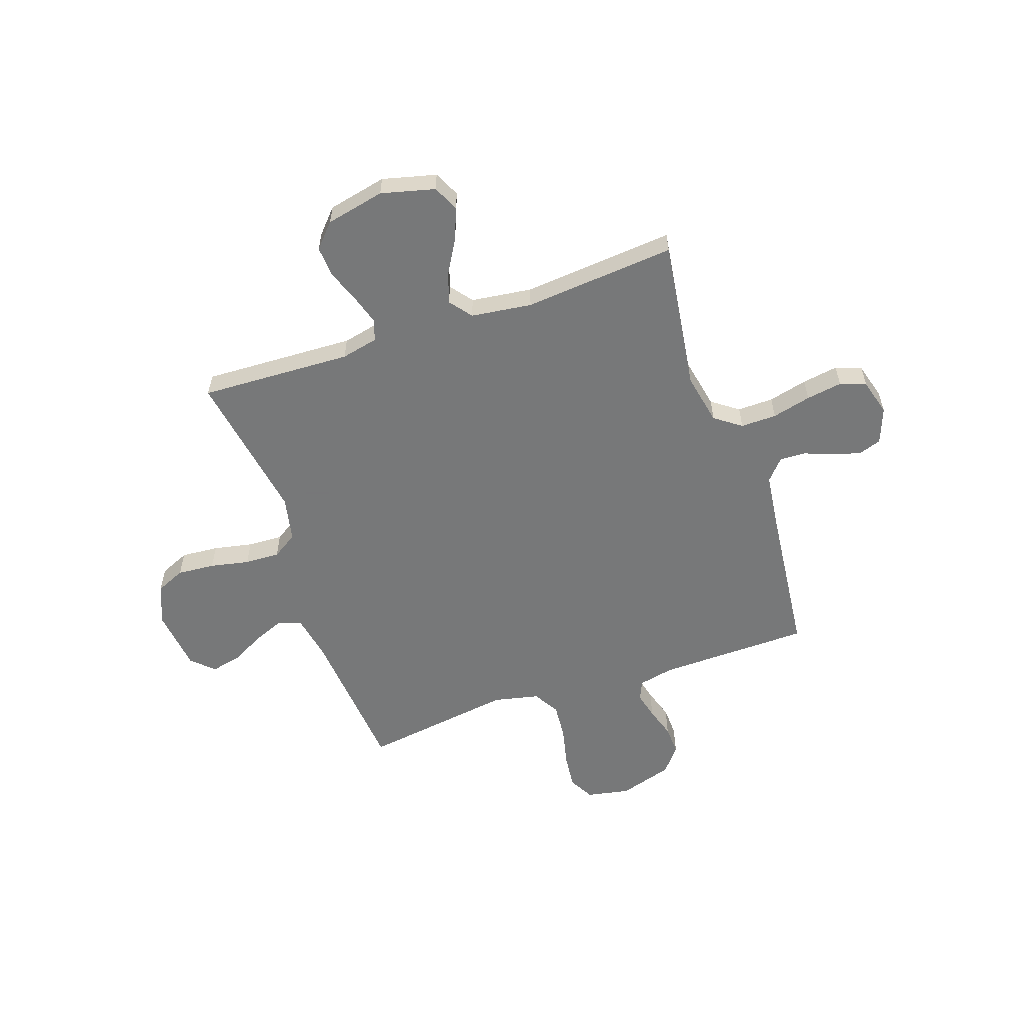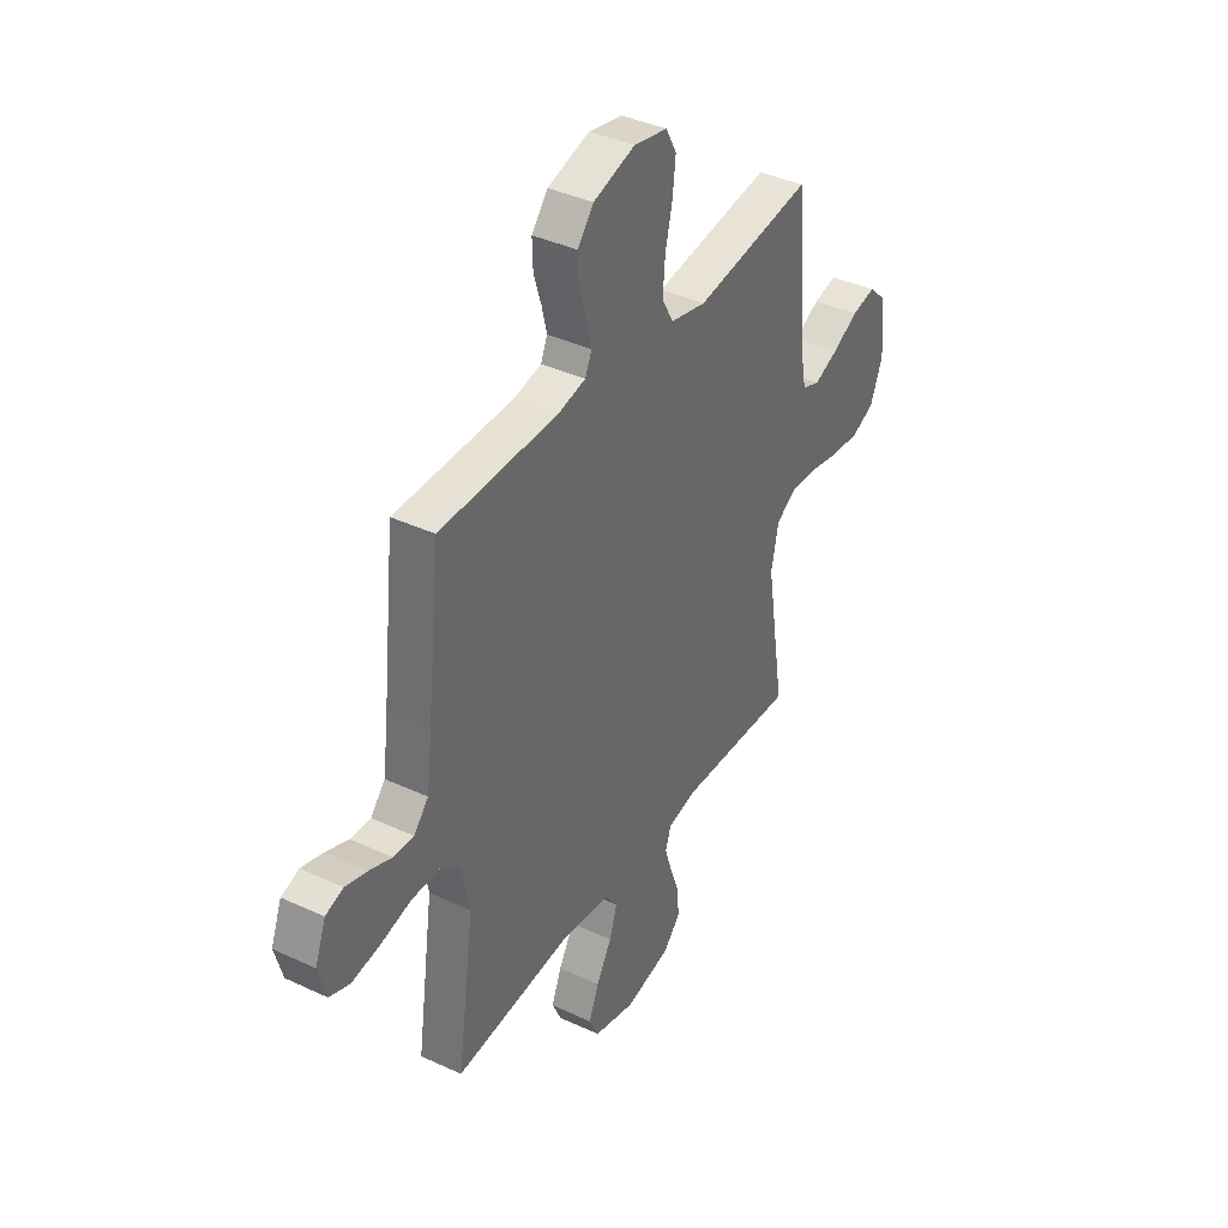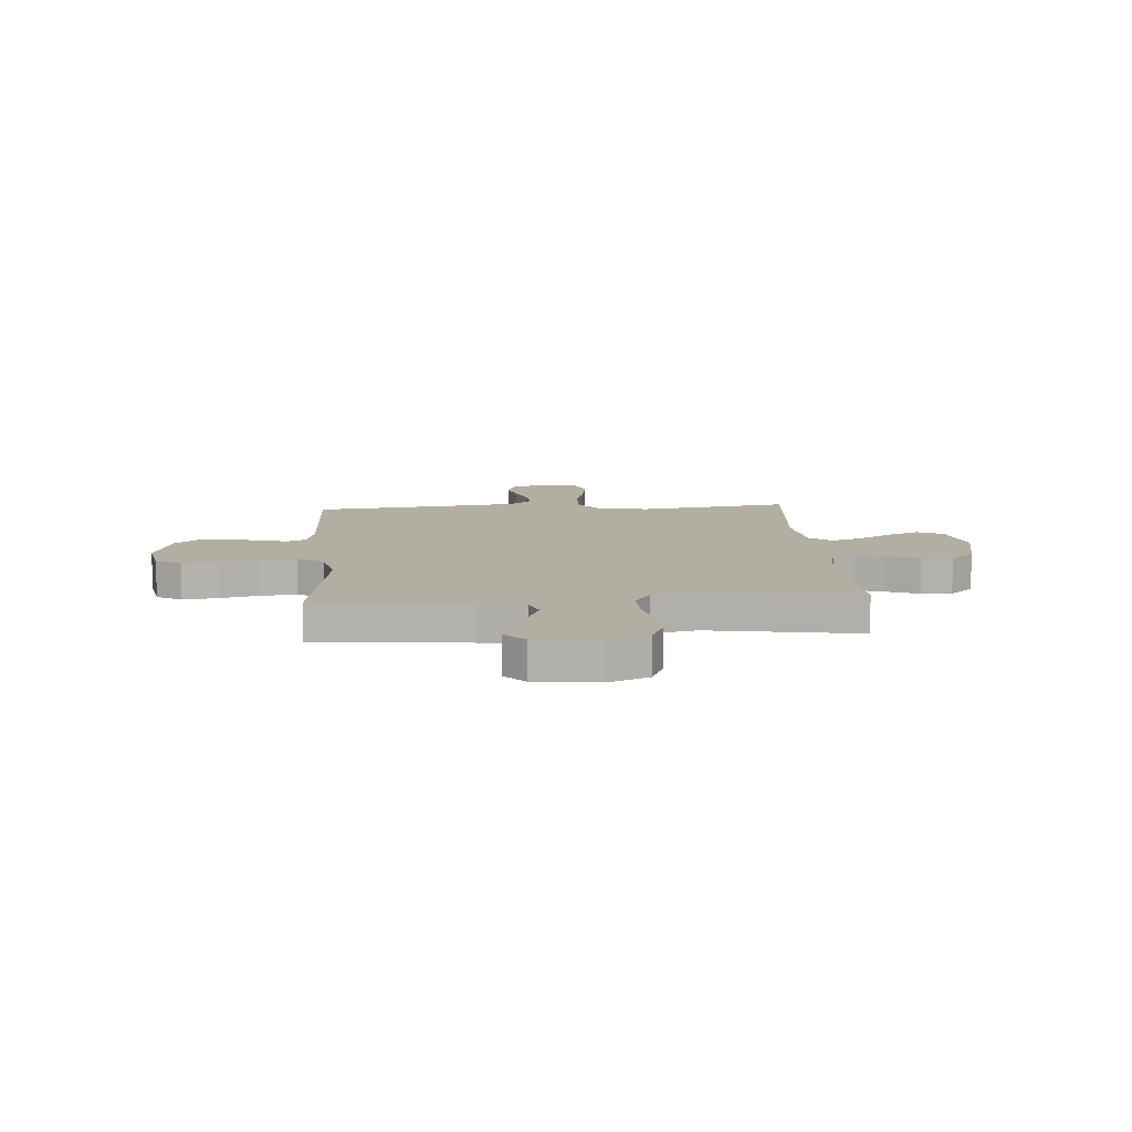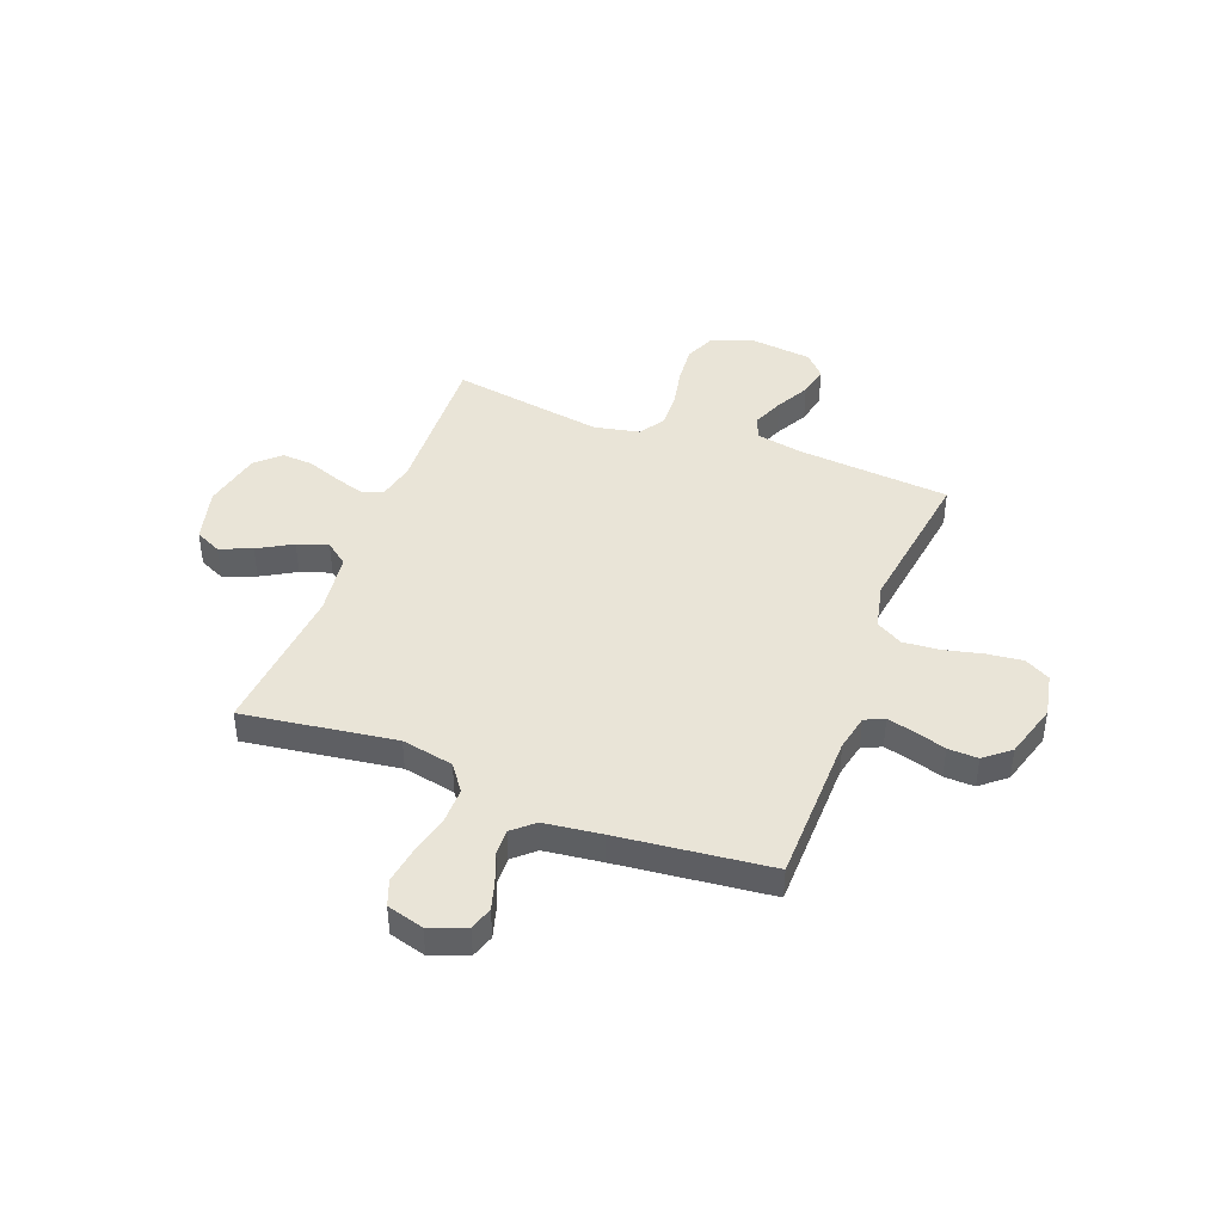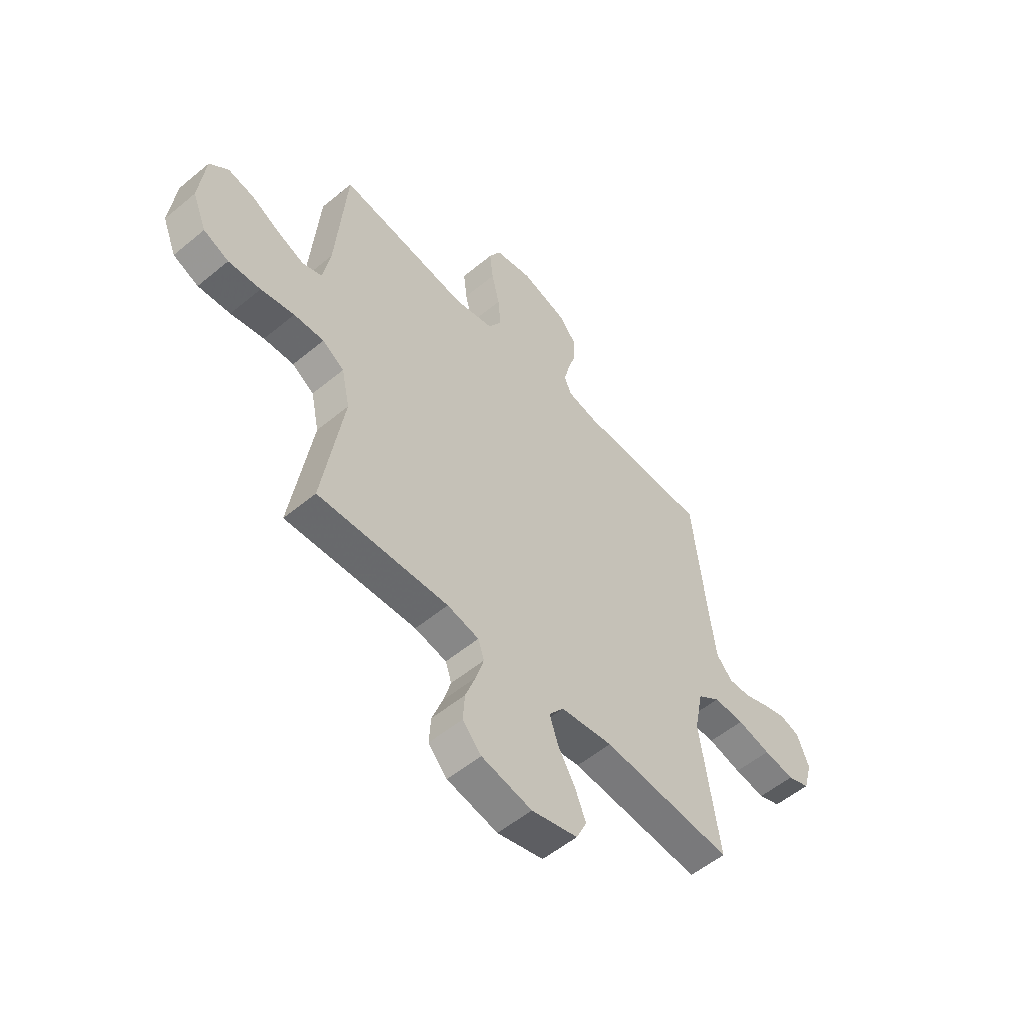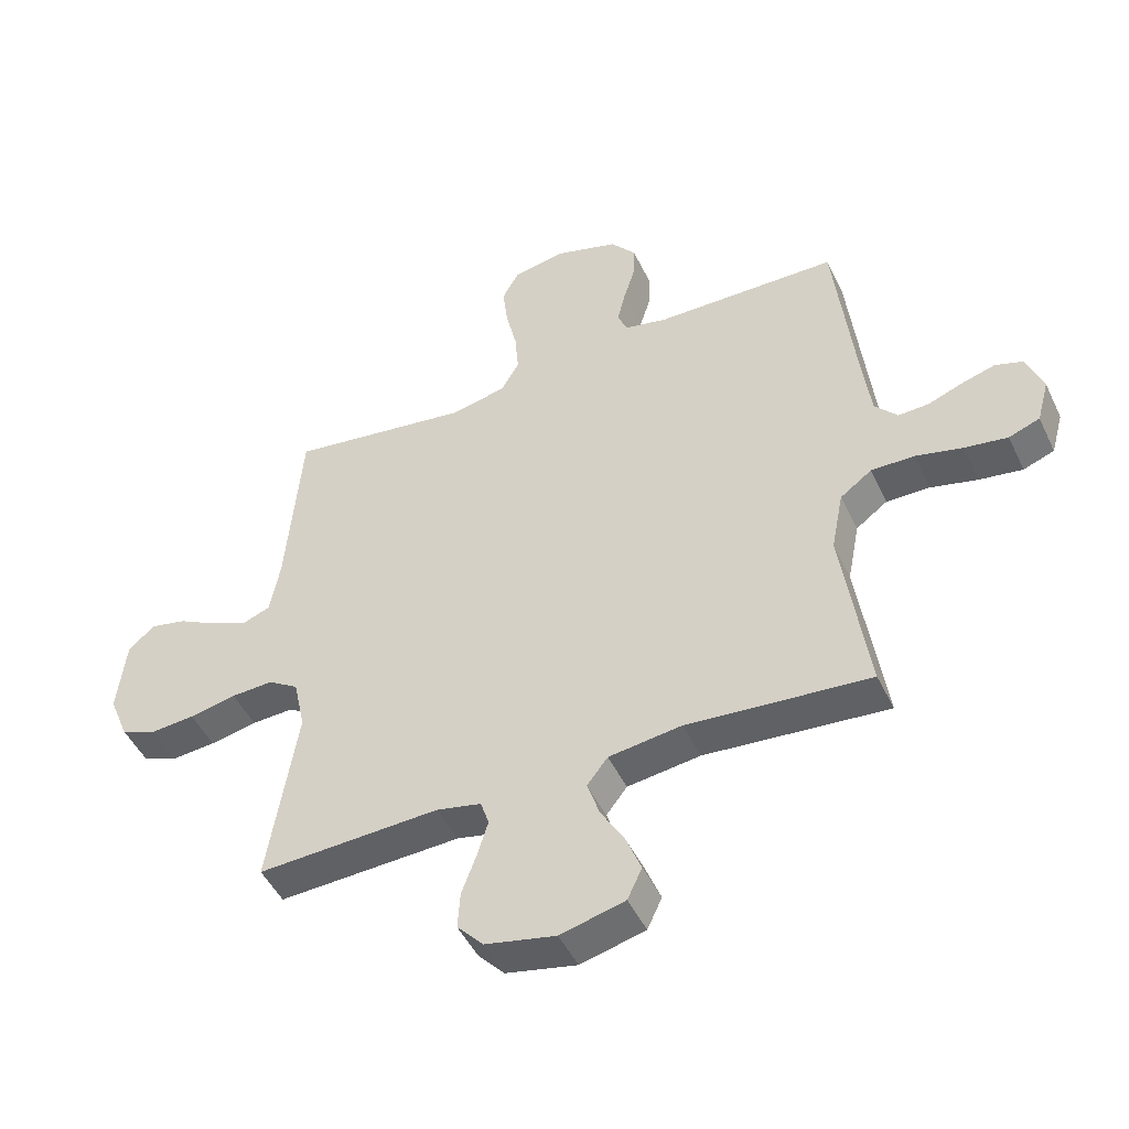
<metadata>
{"format":"obj","ext":"obj","renderer":"f3d","projection":"perspective","resolution":1024,"background":"white","views":[{"elev":-57.3,"azim":-160.9,"up":"+Y"},{"elev":38.7,"azim":-59.6,"up":"+Z"},{"elev":10.8,"azim":86.0,"up":"+Y"},{"elev":43.2,"azim":-69.2,"up":"+Y"},{"elev":-54.6,"azim":131.3,"up":"+Z"},{"elev":-47.8,"azim":-155.3,"up":"+Z"}]}
</metadata>
<code>
v 0.5 0.07 0.5
v 0.525 0.07 0.2
v 0.542 0.07 0.109
v 0.587 0.07 0.092
v 0.648 0.07 0.117
v 0.714 0.07 0.152
v 0.774 0.07 0.165
v 0.817 0.07 0.125
v 0.831 0.07 0
v 0.799 0.07 -0.079
v 0.741 0.07 -0.104
v 0.667 0.07 -0.098
v 0.59 0.07 -0.082
v 0.521 0.07 -0.079
v 0.471 0.07 -0.111
v 0.452 0.07 -0.2
v 0.5 0.07 -0.5
v 0.2 0.07 -0.487
v 0.127 0.07 -0.503
v 0.113 0.07 -0.545
v 0.131 0.07 -0.604
v 0.155 0.07 -0.669
v 0.159 0.07 -0.73
v 0.116 0.07 -0.777
v 0 0.07 -0.802
v -0.106 0.07 -0.775
v -0.13 0.07 -0.724
v -0.105 0.07 -0.661
v -0.066 0.07 -0.594
v -0.046 0.07 -0.534
v -0.08 0.07 -0.49
v -0.2 0.07 -0.474
v -0.5 0.07 -0.5
v -0.457 0.07 -0.2
v -0.477 0.07 -0.098
v -0.529 0.07 -0.06
v -0.6 0.07 -0.061
v -0.677 0.07 -0.08
v -0.748 0.07 -0.091
v -0.799 0.07 -0.072
v -0.819 0.07 0
v -0.792 0.07 0.071
v -0.747 0.07 0.086
v -0.692 0.07 0.07
v -0.635 0.07 0.048
v -0.584 0.07 0.046
v -0.547 0.07 0.088
v -0.533 0.07 0.2
v -0.5 0.07 0.5
v -0.2 0.07 0.505
v -0.13 0.07 0.52
v -0.113 0.07 0.558
v -0.126 0.07 0.612
v -0.145 0.07 0.673
v -0.147 0.07 0.732
v -0.106 0.07 0.782
v 0 0.07 0.814
v 0.085 0.07 0.797
v 0.112 0.07 0.747
v 0.104 0.07 0.677
v 0.086 0.07 0.6
v 0.08 0.07 0.529
v 0.11 0.07 0.477
v 0.2 0.07 0.457
v 0.5 0 0.5
v 0.525 0 0.2
v 0.542 0 0.109
v 0.587 0 0.092
v 0.648 0 0.117
v 0.714 0 0.152
v 0.774 0 0.165
v 0.817 0 0.125
v 0.831 0 0
v 0.799 0 -0.079
v 0.741 0 -0.104
v 0.667 0 -0.098
v 0.59 0 -0.082
v 0.521 0 -0.079
v 0.471 0 -0.111
v 0.452 0 -0.2
v 0.5 0 -0.5
v 0.2 0 -0.487
v 0.127 0 -0.503
v 0.113 0 -0.545
v 0.131 0 -0.604
v 0.155 0 -0.669
v 0.159 0 -0.73
v 0.116 0 -0.777
v 0 0 -0.802
v -0.106 0 -0.775
v -0.13 0 -0.724
v -0.105 0 -0.661
v -0.066 0 -0.594
v -0.046 0 -0.534
v -0.08 0 -0.49
v -0.2 0 -0.474
v -0.5 0 -0.5
v -0.457 0 -0.2
v -0.477 0 -0.098
v -0.529 0 -0.06
v -0.6 0 -0.061
v -0.677 0 -0.08
v -0.748 0 -0.091
v -0.799 0 -0.072
v -0.819 0 0
v -0.792 0 0.071
v -0.747 0 0.086
v -0.692 0 0.07
v -0.635 0 0.048
v -0.584 0 0.046
v -0.547 0 0.088
v -0.533 0 0.2
v -0.5 0 0.5
v -0.2 0 0.505
v -0.13 0 0.52
v -0.113 0 0.558
v -0.126 0 0.612
v -0.145 0 0.673
v -0.147 0 0.732
v -0.106 0 0.782
v 0 0 0.814
v 0.085 0 0.797
v 0.112 0 0.747
v 0.104 0 0.677
v 0.086 0 0.6
v 0.08 0 0.529
v 0.11 0 0.477
v 0.2 0 0.457
f 59 60 61
f 58 59 61
f 57 58 61
f 56 57 61
f 55 56 61
f 54 55 61
f 53 54 61
f 52 53 61 62
f 51 52 62 63
f 48 49 50
f 51 63 64
f 50 51 64
f 48 50 64
f 47 48 64
f 43 44 45
f 42 43 45
f 41 42 45
f 40 41 45
f 39 40 45
f 38 39 45
f 37 38 45
f 36 37 45 46
f 64 1 2
f 47 64 2
f 46 47 2
f 36 46 2
f 35 36 2
f 27 28 29
f 26 27 29
f 25 26 29
f 24 25 29
f 23 24 29
f 22 23 29
f 21 22 29
f 20 21 29 30
f 19 20 30 31
f 16 17 18
f 19 31 32
f 18 19 32
f 16 18 32
f 15 16 32
f 11 12 13
f 10 11 13
f 9 10 13
f 8 9 13
f 7 8 13
f 6 7 13
f 5 6 13
f 4 5 13 14
f 32 33 34
f 15 32 34
f 14 15 34
f 4 14 34
f 3 4 34
f 2 3 34 35
f 125 124 123
f 125 123 122
f 125 122 121
f 125 121 120
f 125 120 119
f 125 119 118
f 125 118 117
f 126 125 117 116
f 127 126 116 115
f 114 113 112
f 128 127 115
f 128 115 114
f 128 114 112
f 128 112 111
f 109 108 107
f 109 107 106
f 109 106 105
f 109 105 104
f 109 104 103
f 109 103 102
f 109 102 101
f 110 109 101 100
f 66 65 128
f 66 128 111
f 66 111 110
f 66 110 100
f 66 100 99
f 93 92 91
f 93 91 90
f 93 90 89
f 93 89 88
f 93 88 87
f 93 87 86
f 93 86 85
f 94 93 85 84
f 95 94 84 83
f 82 81 80
f 96 95 83
f 96 83 82
f 96 82 80
f 96 80 79
f 77 76 75
f 77 75 74
f 77 74 73
f 77 73 72
f 77 72 71
f 77 71 70
f 77 70 69
f 78 77 69 68
f 98 97 96
f 98 96 79
f 98 79 78
f 98 78 68
f 98 68 67
f 99 98 67 66
f 1 65 66 2
f 2 66 67 3
f 3 67 68 4
f 4 68 69 5
f 5 69 70 6
f 6 70 71 7
f 7 71 72 8
f 8 72 73 9
f 9 73 74 10
f 10 74 75 11
f 11 75 76 12
f 12 76 77 13
f 13 77 78 14
f 14 78 79 15
f 15 79 80 16
f 16 80 81 17
f 17 81 82 18
f 18 82 83 19
f 19 83 84 20
f 20 84 85 21
f 21 85 86 22
f 22 86 87 23
f 23 87 88 24
f 24 88 89 25
f 25 89 90 26
f 26 90 91 27
f 27 91 92 28
f 28 92 93 29
f 29 93 94 30
f 30 94 95 31
f 31 95 96 32
f 32 96 97 33
f 33 97 98 34
f 34 98 99 35
f 35 99 100 36
f 36 100 101 37
f 37 101 102 38
f 38 102 103 39
f 39 103 104 40
f 40 104 105 41
f 41 105 106 42
f 42 106 107 43
f 43 107 108 44
f 44 108 109 45
f 45 109 110 46
f 46 110 111 47
f 47 111 112 48
f 48 112 113 49
f 49 113 114 50
f 50 114 115 51
f 51 115 116 52
f 52 116 117 53
f 53 117 118 54
f 54 118 119 55
f 55 119 120 56
f 56 120 121 57
f 57 121 122 58
f 58 122 123 59
f 59 123 124 60
f 60 124 125 61
f 61 125 126 62
f 62 126 127 63
f 63 127 128 64
f 64 128 65 1

</code>
